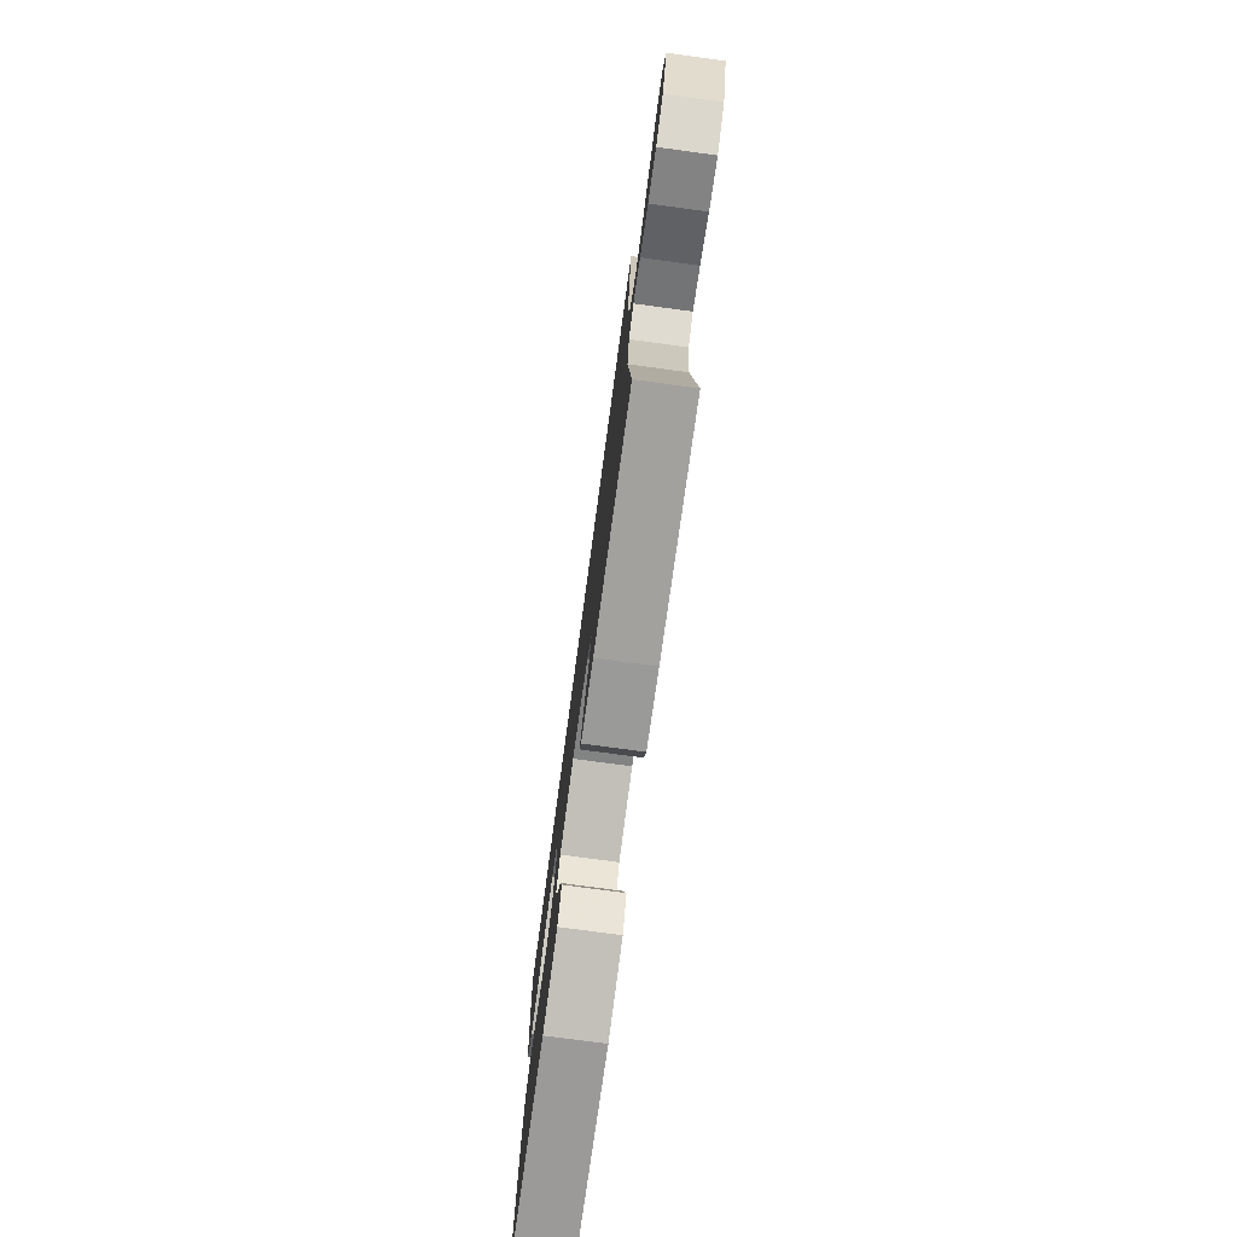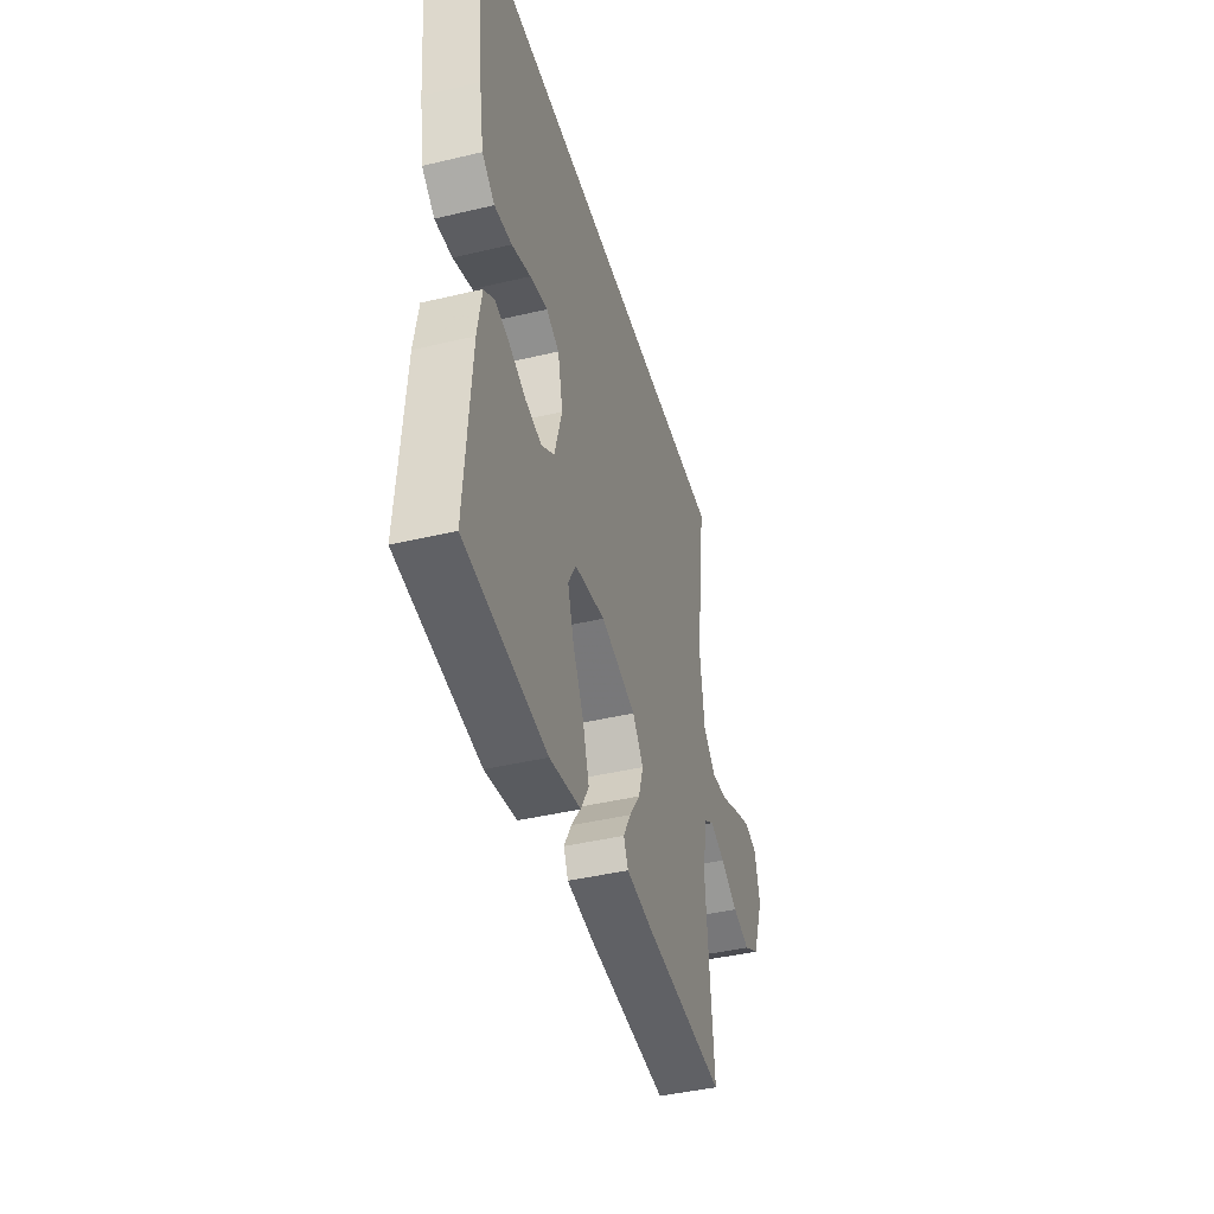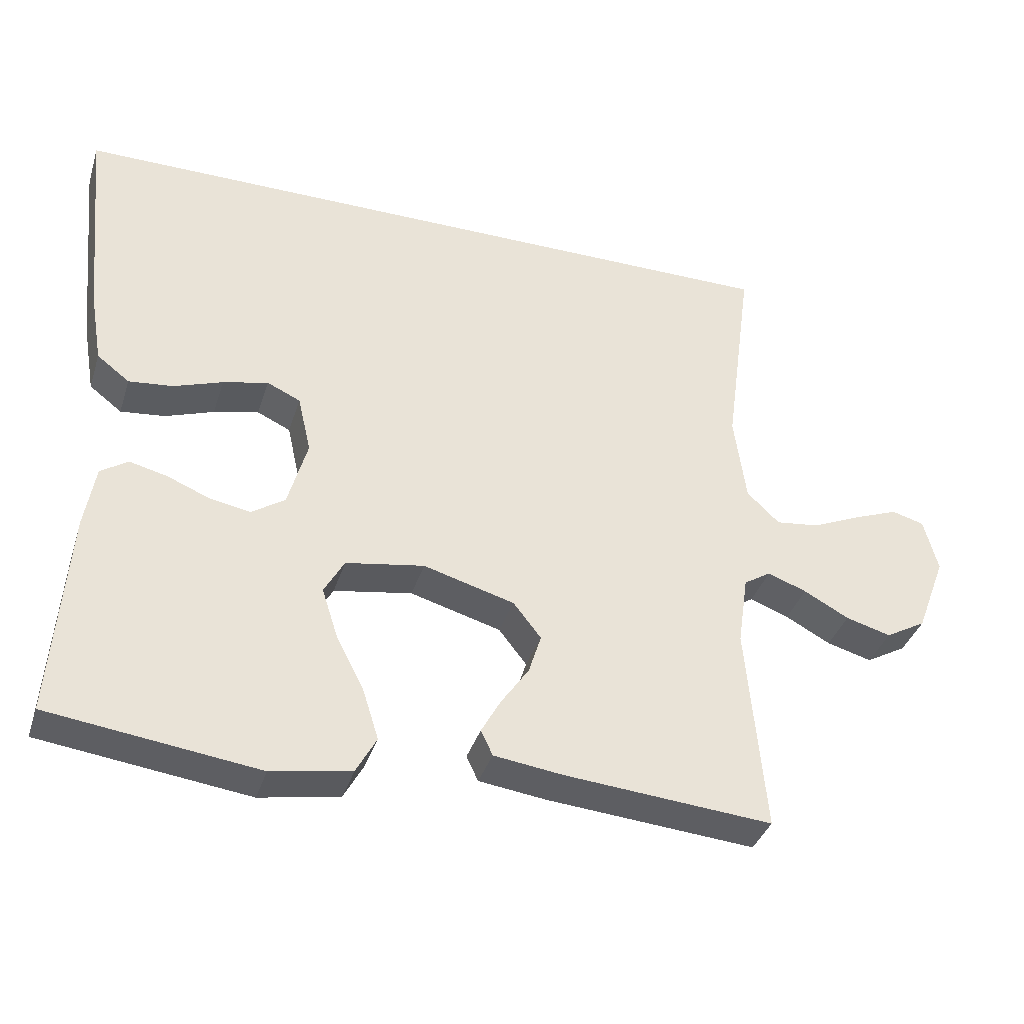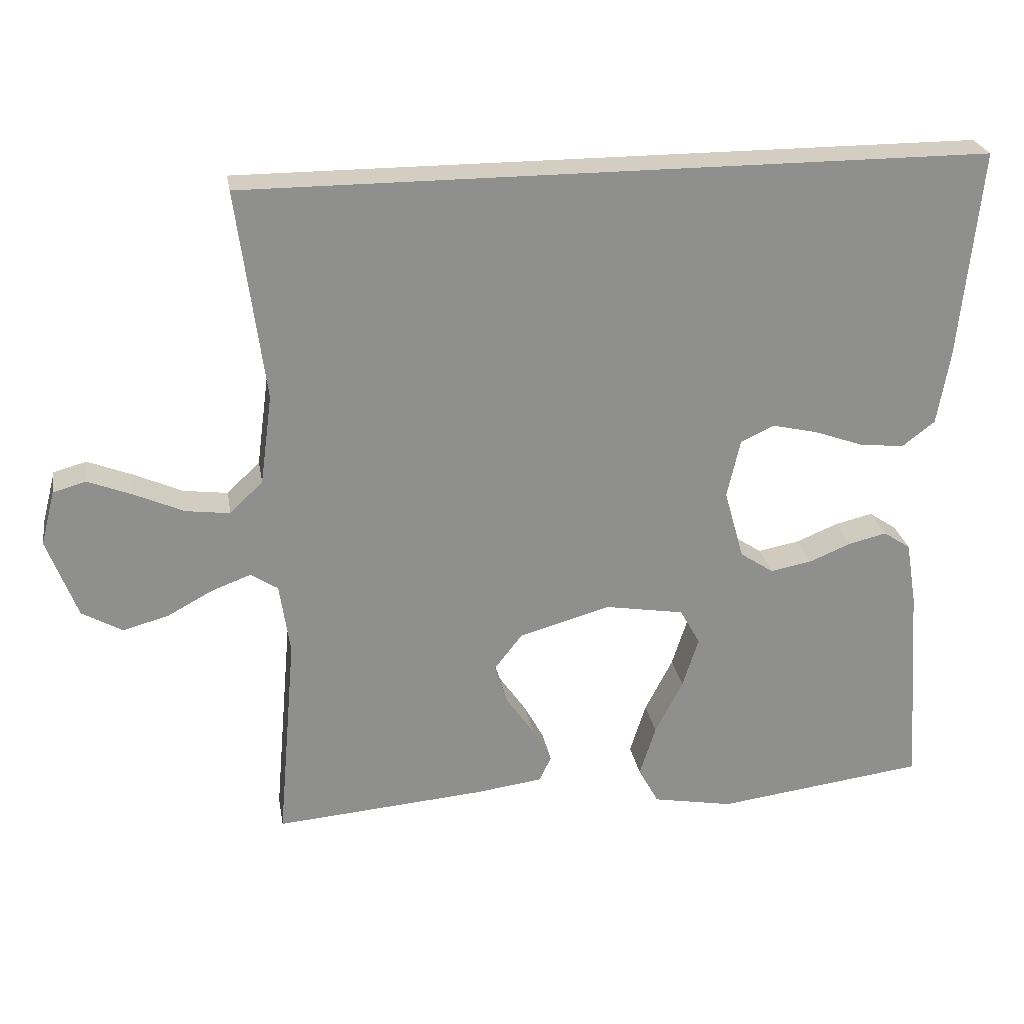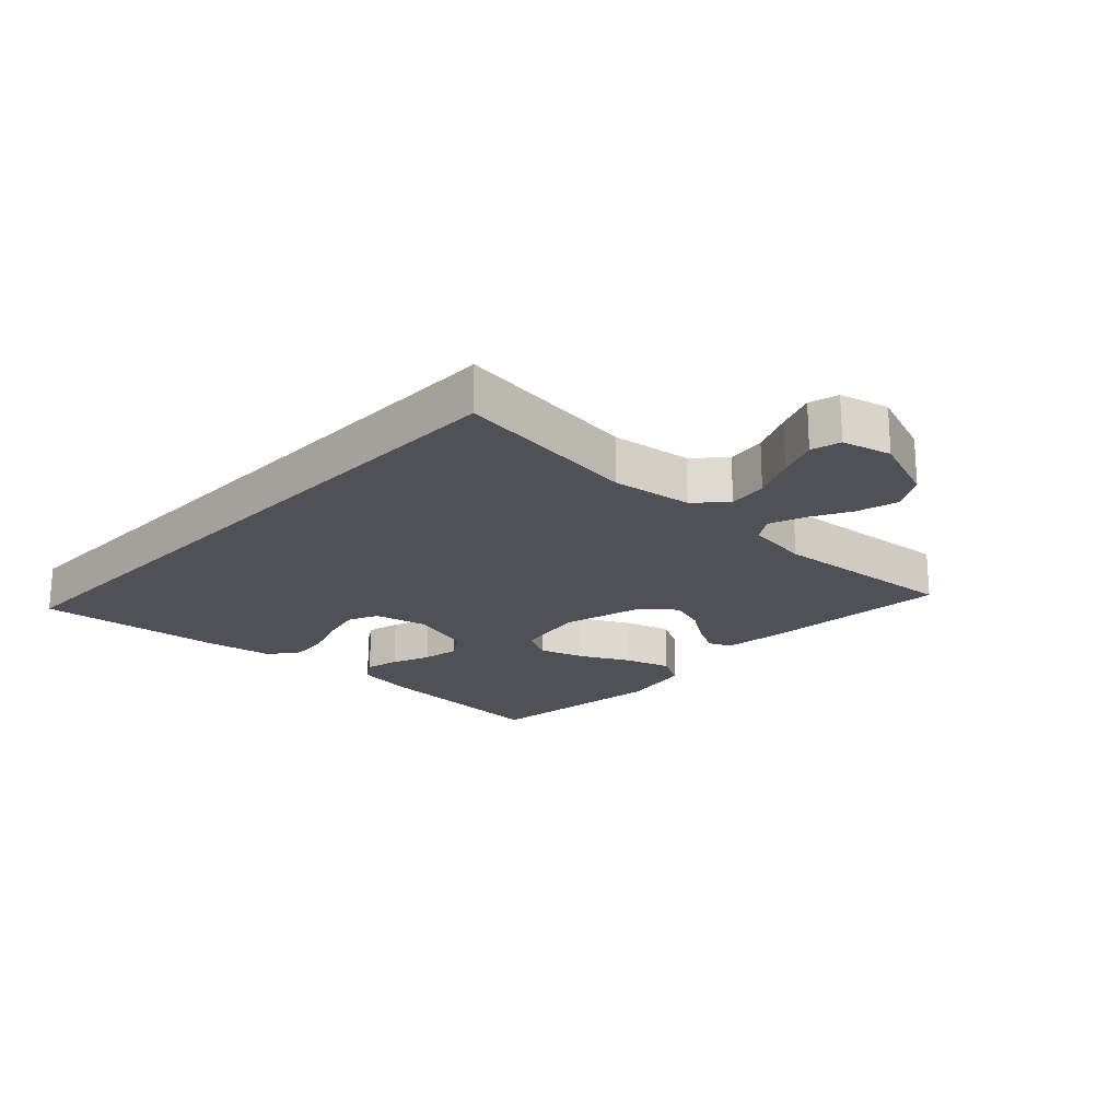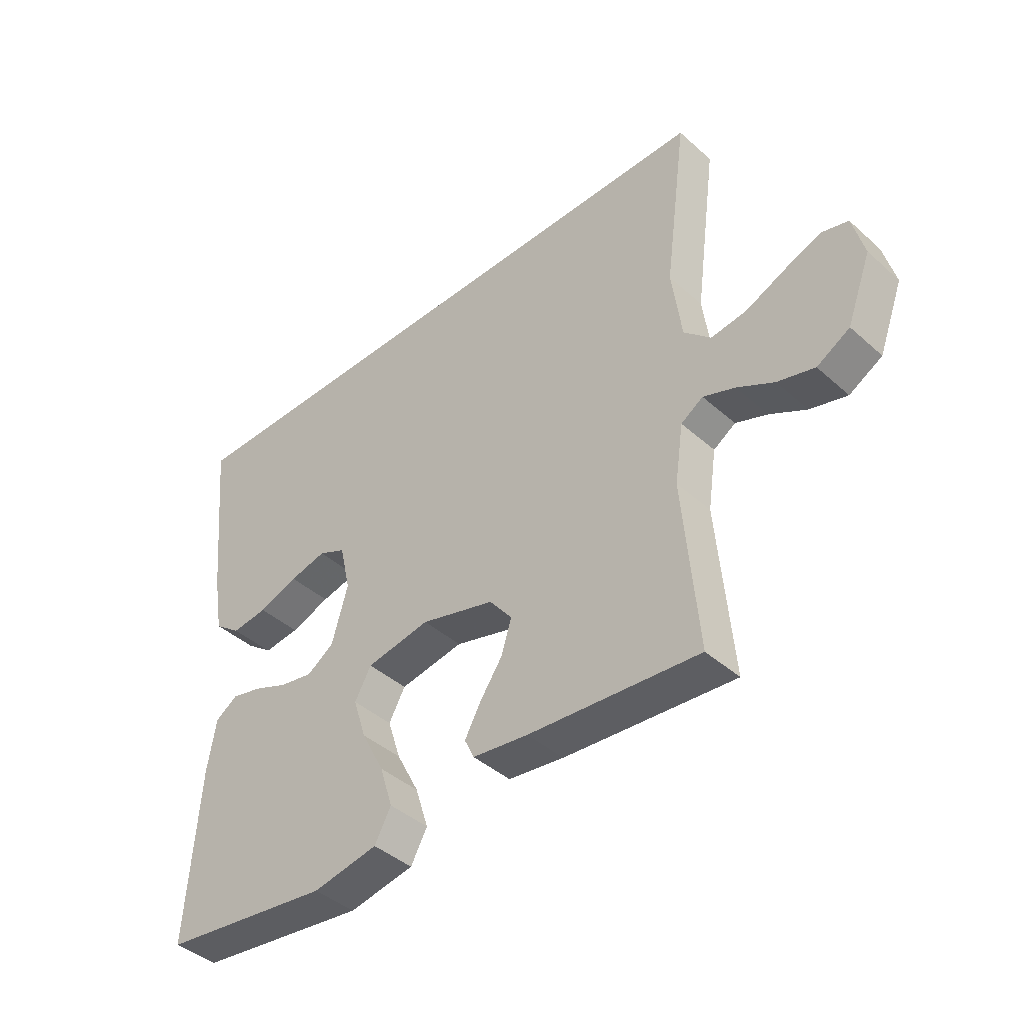
<metadata>
{"format":"obj","ext":"obj","renderer":"f3d","projection":"perspective","resolution":1024,"background":"white","views":[{"elev":-76.8,"azim":82.3,"up":"+Z"},{"elev":-42.8,"azim":-74.2,"up":"+Z"},{"elev":-37.3,"azim":-17.0,"up":"+Z"},{"elev":25.1,"azim":170.4,"up":"+Z"},{"elev":-20.5,"azim":46.7,"up":"+Y"},{"elev":-42.2,"azim":43.3,"up":"+Z"}]}
</metadata>
<code>
v 0.527 0.07 0.5
v 0.487 0.07 0.2
v 0.504 0.07 0.072
v 0.551 0.07 0.027
v 0.614 0.07 0.035
v 0.684 0.07 0.066
v 0.748 0.07 0.091
v 0.795 0.07 0.078
v 0.815 0.07 0
v 0.772 0.07 -0.114
v 0.714 0.07 -0.147
v 0.649 0.07 -0.129
v 0.584 0.07 -0.094
v 0.528 0.07 -0.073
v 0.489 0.07 -0.098
v 0.474 0.07 -0.2
v 0.5 0.07 -0.5
v 0.2 0.07 -0.475
v 0.102 0.07 -0.462
v 0.085 0.07 -0.426
v 0.113 0.07 -0.375
v 0.153 0.07 -0.317
v 0.171 0.07 -0.259
v 0.131 0.07 -0.208
v 0 0.07 -0.171
v -0.113 0.07 -0.19
v -0.142 0.07 -0.242
v -0.119 0.07 -0.314
v -0.079 0.07 -0.392
v -0.056 0.07 -0.465
v -0.085 0.07 -0.518
v -0.2 0.07 -0.539
v -0.5 0.07 -0.5
v -0.479 0.07 -0.2
v -0.464 0.07 -0.109
v -0.425 0.07 -0.083
v -0.371 0.07 -0.096
v -0.31 0.07 -0.121
v -0.251 0.07 -0.132
v -0.203 0.07 -0.1
v -0.175 0.07 0
v -0.194 0.07 0.084
v -0.242 0.07 0.106
v -0.307 0.07 0.091
v -0.377 0.07 0.066
v -0.441 0.07 0.059
v -0.488 0.07 0.095
v -0.506 0.07 0.2
v -0.536 0.07 0.5
v 0.527 0 0.5
v 0.487 0 0.2
v 0.504 0 0.072
v 0.551 0 0.027
v 0.614 0 0.035
v 0.684 0 0.066
v 0.748 0 0.091
v 0.795 0 0.078
v 0.815 0 0
v 0.772 0 -0.114
v 0.714 0 -0.147
v 0.649 0 -0.129
v 0.584 0 -0.094
v 0.528 0 -0.073
v 0.489 0 -0.098
v 0.474 0 -0.2
v 0.5 0 -0.5
v 0.2 0 -0.475
v 0.102 0 -0.462
v 0.085 0 -0.426
v 0.113 0 -0.375
v 0.153 0 -0.317
v 0.171 0 -0.259
v 0.131 0 -0.208
v 0 0 -0.171
v -0.113 0 -0.19
v -0.142 0 -0.242
v -0.119 0 -0.314
v -0.079 0 -0.392
v -0.056 0 -0.465
v -0.085 0 -0.518
v -0.2 0 -0.539
v -0.5 0 -0.5
v -0.479 0 -0.2
v -0.464 0 -0.109
v -0.425 0 -0.083
v -0.371 0 -0.096
v -0.31 0 -0.121
v -0.251 0 -0.132
v -0.203 0 -0.1
v -0.175 0 0
v -0.194 0 0.084
v -0.242 0 0.106
v -0.307 0 0.091
v -0.377 0 0.066
v -0.441 0 0.059
v -0.488 0 0.095
v -0.506 0 0.2
v -0.536 0 0.5
f 48 49 1 2
f 44 45 46 47
f 43 44 47 48
f 35 36 37 38
f 35 38 39
f 34 35 39
f 33 34 39
f 32 33 39 40
f 28 29 30 31
f 27 28 31 32
f 19 20 21 22
f 17 18 19 22
f 16 17 22 23
f 15 16 23 24
f 10 11 12 13
f 10 13 14
f 9 10 14
f 8 9 14
f 5 6 7 8
f 5 8 14
f 4 5 14 15
f 43 48 2 3
f 42 43 3 4
f 41 42 4 15
f 27 32 40 41
f 26 27 41
f 25 26 41
f 15 24 25 41
f 51 50 98 97
f 96 95 94 93
f 97 96 93 92
f 87 86 85 84
f 88 87 84
f 88 84 83
f 88 83 82
f 89 88 82 81
f 80 79 78 77
f 81 80 77 76
f 71 70 69 68
f 71 68 67 66
f 72 71 66 65
f 73 72 65 64
f 62 61 60 59
f 63 62 59
f 63 59 58
f 63 58 57
f 57 56 55 54
f 63 57 54
f 64 63 54 53
f 52 51 97 92
f 53 52 92 91
f 64 53 91 90
f 90 89 81 76
f 90 76 75
f 90 75 74
f 90 74 73 64
f 1 50 51 2
f 2 51 52 3
f 3 52 53 4
f 4 53 54 5
f 5 54 55 6
f 6 55 56 7
f 7 56 57 8
f 8 57 58 9
f 9 58 59 10
f 10 59 60 11
f 11 60 61 12
f 12 61 62 13
f 13 62 63 14
f 14 63 64 15
f 15 64 65 16
f 16 65 66 17
f 17 66 67 18
f 18 67 68 19
f 19 68 69 20
f 20 69 70 21
f 21 70 71 22
f 22 71 72 23
f 23 72 73 24
f 24 73 74 25
f 25 74 75 26
f 26 75 76 27
f 27 76 77 28
f 28 77 78 29
f 29 78 79 30
f 30 79 80 31
f 31 80 81 32
f 32 81 82 33
f 33 82 83 34
f 34 83 84 35
f 35 84 85 36
f 36 85 86 37
f 37 86 87 38
f 38 87 88 39
f 39 88 89 40
f 40 89 90 41
f 41 90 91 42
f 42 91 92 43
f 43 92 93 44
f 44 93 94 45
f 45 94 95 46
f 46 95 96 47
f 47 96 97 48
f 48 97 98 49
f 49 98 50 1

</code>
